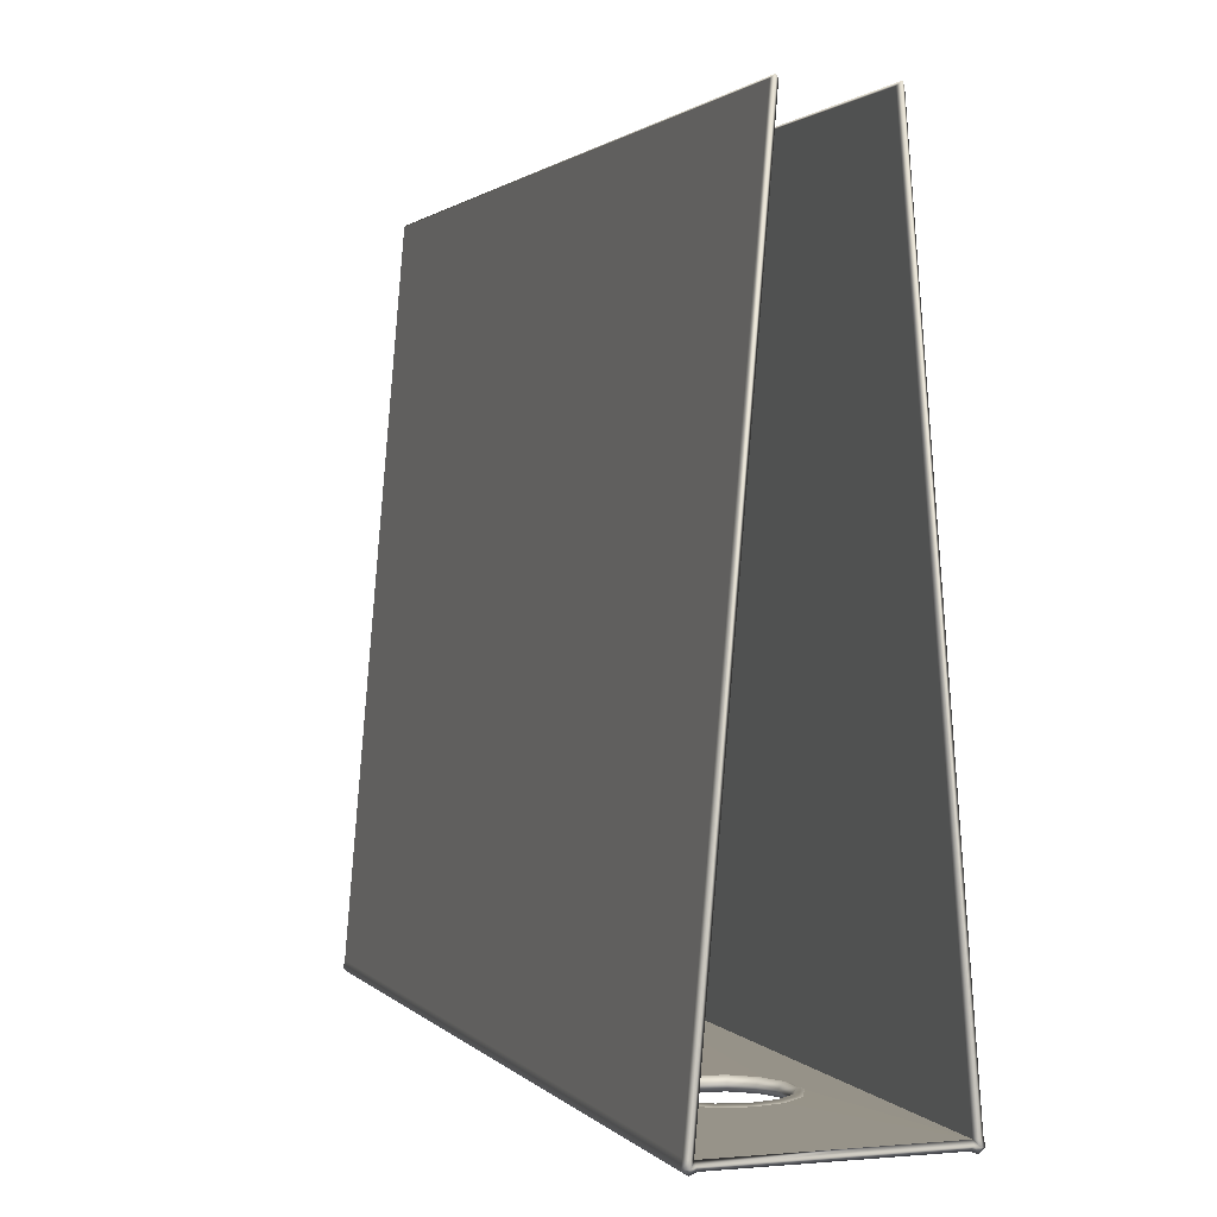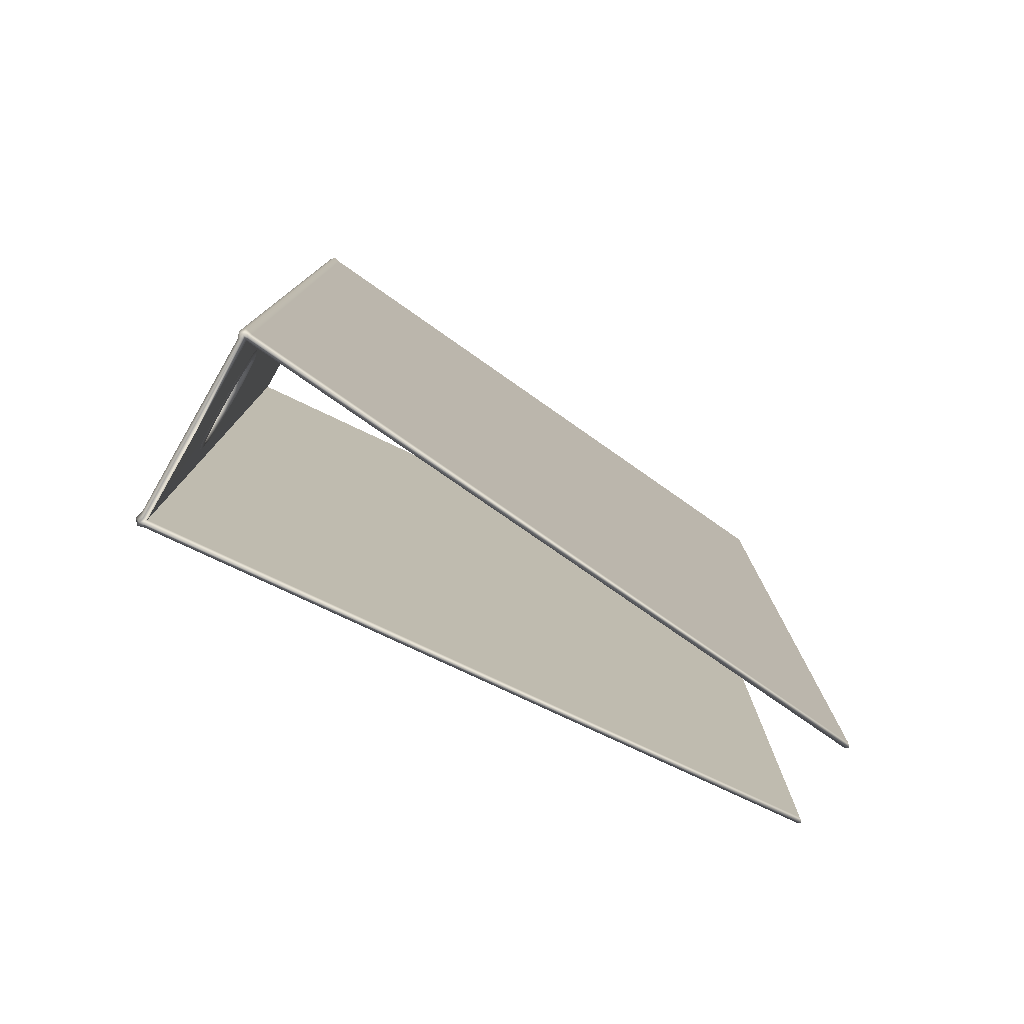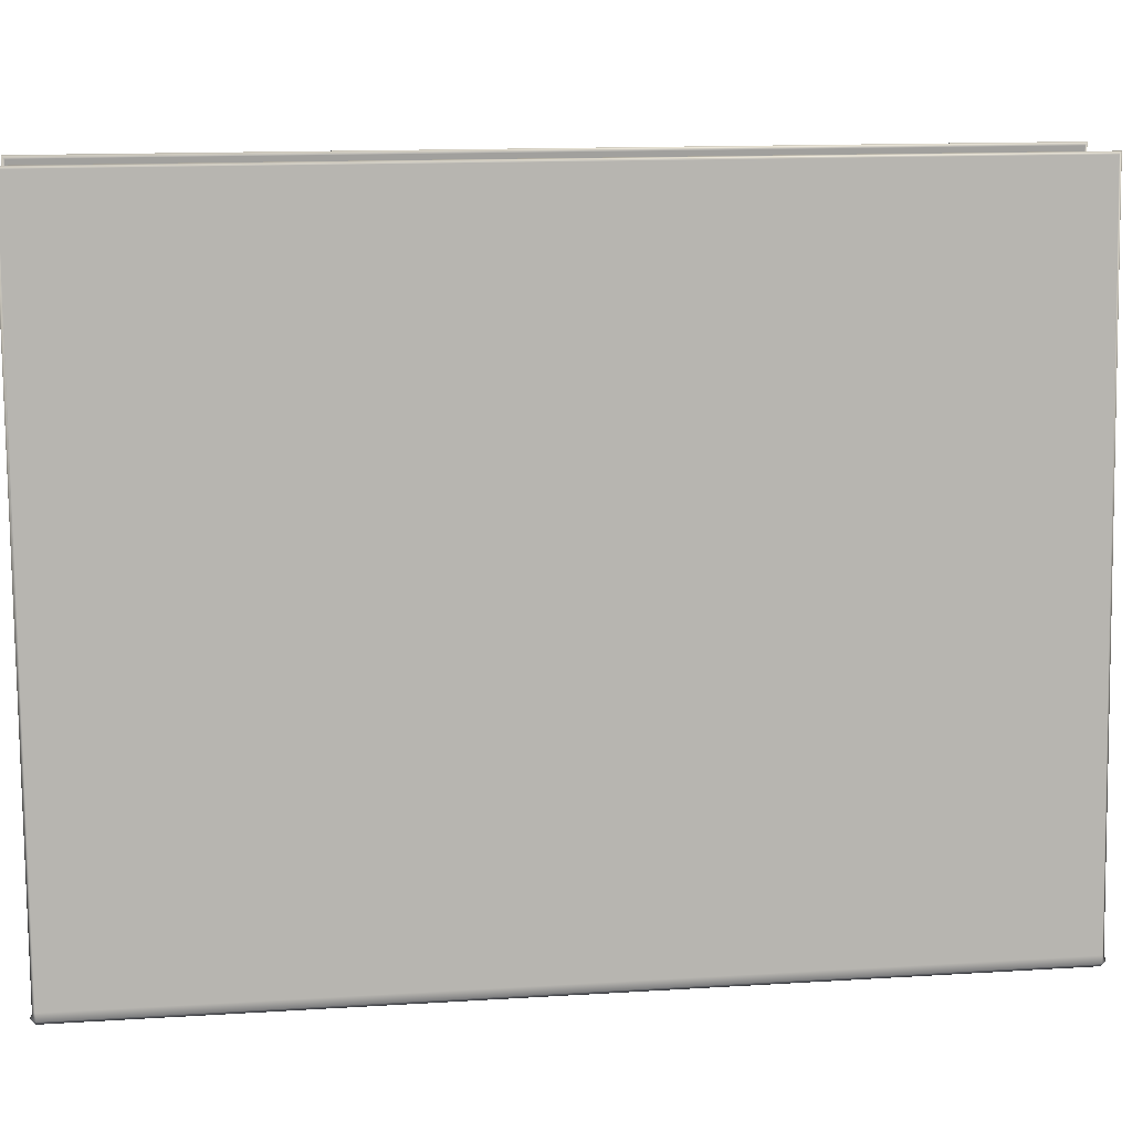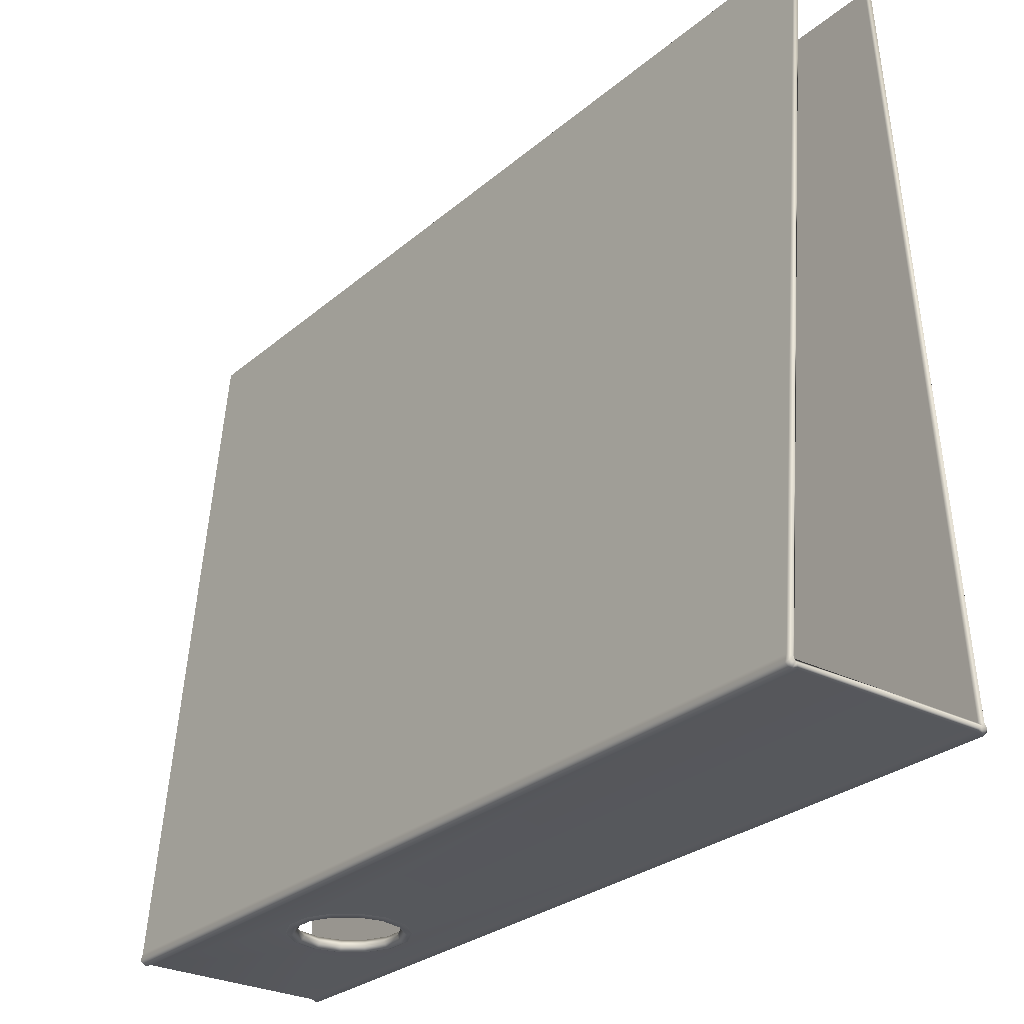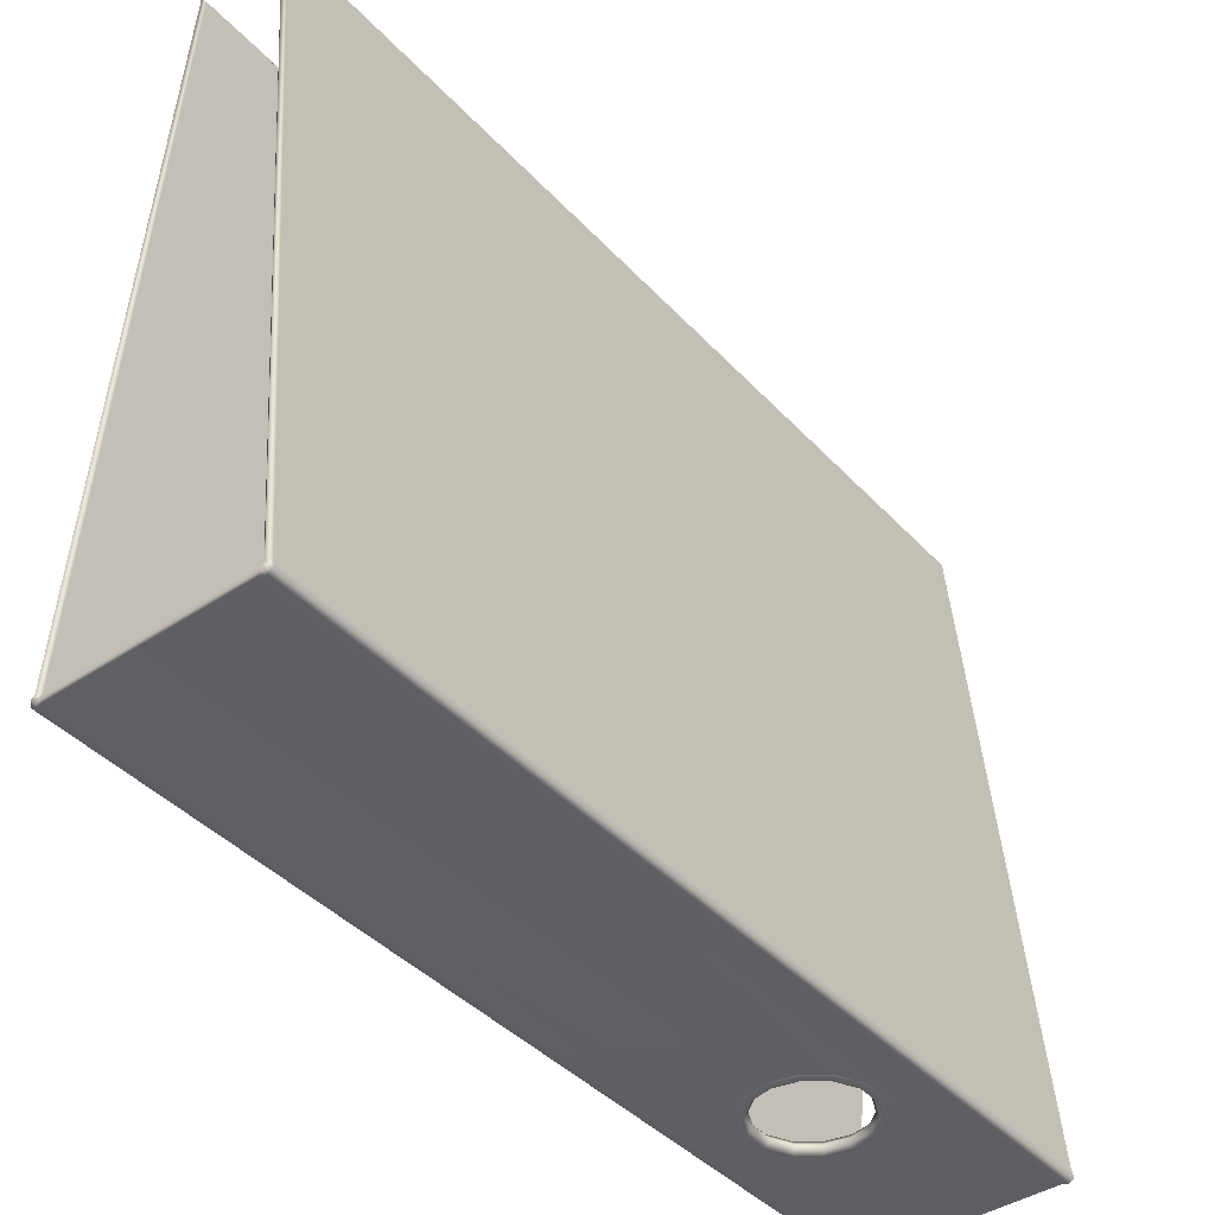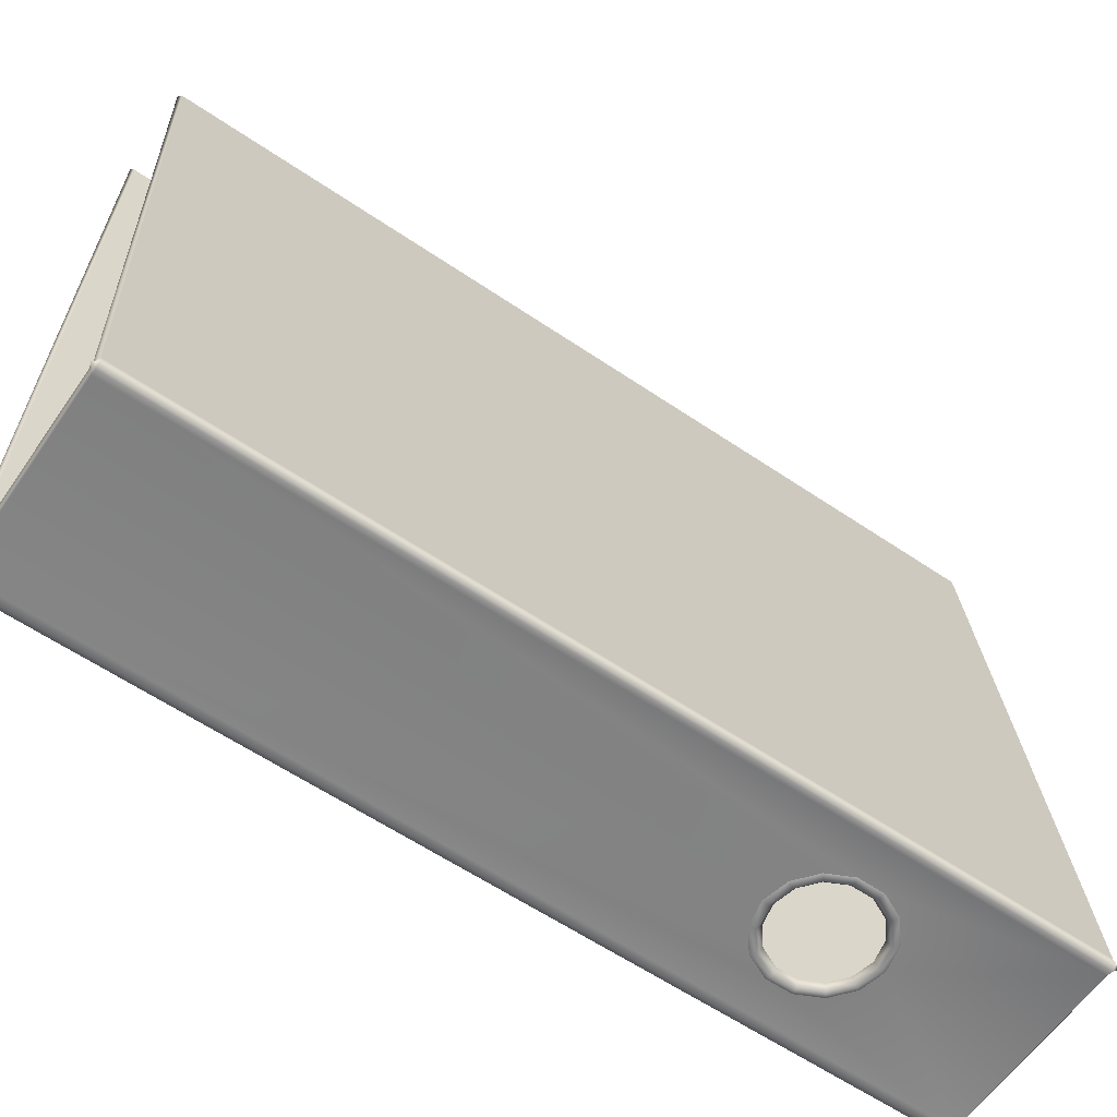
<metadata>
{"format":"obj","ext":"obj","renderer":"f3d","projection":"perspective","resolution":1024,"background":"white","views":[{"elev":1.3,"azim":-18.8,"up":"+Z"},{"elev":-78.4,"azim":-120.1,"up":"+Y"},{"elev":14.1,"azim":-97.8,"up":"+Z"},{"elev":-27.7,"azim":141.9,"up":"+Z"},{"elev":-41.9,"azim":-141.3,"up":"+Z"},{"elev":-61.0,"azim":-124.6,"up":"+Z"}]}
</metadata>
<code>
o Folder
v -0.01793 0.9605 5.063
v -0.01793 1.276 5.063
v 0.01457 0.9605 5.063
v 0.01457 1.276 5.063
v -0.03548 0.9605 4.825
v -0.03548 1.276 4.825
v -0.01581 0.9605 5.063
v -0.01581 1.276 5.063
v 0.01246 0.9605 5.063
v 0.01246 1.276 5.063
v -0.03818 0.9605 4.826
v -0.03459 0.9605 4.823
v -0.03882 0.9605 4.823
v -0.03689 0.9605 4.822
v -0.03459 1.276 4.823
v -0.03818 1.276 4.826
v -0.03689 1.276 4.822
v -0.03882 1.276 4.823
v 0.03124 0.9605 4.823
v 0.03483 0.9605 4.826
v 0.03354 0.9605 4.822
v 0.03547 0.9605 4.823
v 0.03483 1.276 4.826
v 0.03124 1.276 4.823
v 0.03547 1.276 4.823
v 0.03354 1.276 4.822
v -0.001674 1.052 4.822
v 0.007402 1.05 4.822
v 0.01468 1.045 4.822
v 0.01872 1.036 4.822
v 0.01872 1.027 4.822
v 0.01468 1.019 4.822
v 0.007402 1.013 4.822
v -0.001674 1.011 4.822
v -0.01075 1.013 4.822
v -0.01803 1.019 4.822
v -0.02207 1.027 4.822
v -0.02207 1.036 4.822
v -0.01803 1.045 4.822
v -0.01075 1.05 4.822
v 0.03213 0.9605 4.825
v 0.03213 1.276 4.825
v -0.001749 1.052 4.825
v -0.01082 1.05 4.825
v -0.0181 1.045 4.825
v -0.02214 1.036 4.825
v -0.02214 1.027 4.825
v -0.0181 1.019 4.825
v -0.01082 1.013 4.825
v -0.001749 1.011 4.825
v 0.007327 1.013 4.825
v 0.01461 1.019 4.825
v 0.01864 1.027 4.825
v 0.01864 1.036 4.825
v 0.01461 1.045 4.825
v 0.007327 1.05 4.825
v -0.001695 1.05 4.822
v -0.001712 1.048 4.824
v -0.001728 1.05 4.826
v -0.009878 1.048 4.826
v -0.009055 1.047 4.824
v -0.009845 1.048 4.822
v -0.01641 1.043 4.826
v -0.01494 1.042 4.824
v -0.01638 1.043 4.822
v -0.02004 1.036 4.826
v -0.01821 1.035 4.824
v -0.02001 1.036 4.822
v -0.02004 1.027 4.826
v -0.01821 1.028 4.824
v -0.02001 1.027 4.822
v -0.01641 1.02 4.826
v -0.01494 1.021 4.824
v -0.01638 1.02 4.822
v -0.009878 1.015 4.826
v -0.009055 1.016 4.824
v -0.009845 1.015 4.822
v -0.001728 1.013 4.826
v -0.001712 1.015 4.824
v -0.001695 1.013 4.822
v 0.006422 1.015 4.826
v 0.005632 1.016 4.824
v 0.006455 1.015 4.822
v 0.01296 1.02 4.826
v 0.01152 1.021 4.824
v 0.01299 1.02 4.822
v 0.01658 1.027 4.826
v 0.01479 1.028 4.824
v 0.01662 1.027 4.822
v 0.01658 1.036 4.826
v 0.01479 1.035 4.824
v 0.01662 1.036 4.822
v 0.01296 1.043 4.826
v 0.01152 1.042 4.824
v 0.01299 1.043 4.822
v 0.006422 1.048 4.826
v 0.005632 1.047 4.824
v 0.006455 1.048 4.822
v 0.01351 0.9594 5.064
v 0.01351 1.277 5.064
v 0.03348 0.9594 4.825
v 0.03348 1.277 4.825
v -0.03545 1.277 4.824
v 0.0321 1.277 4.824
v -0.01687 0.9594 5.064
v -0.01687 1.277 5.064
v -0.03683 1.277 4.825
v -0.03683 0.9594 4.825
v -0.03698 1.278 4.824
v 0.03362 1.278 4.824
v -0.03545 0.9594 4.824
v 0.0321 0.9594 4.824
v 0.03362 0.9587 4.824
v -0.03698 0.9587 4.824
f 12 112 111
f 101 3 99
f 108 7 105
f 9 42 41
f 6 7 5
f 104 15 103
f 107 2 106
f 105 8 106
f 100 9 99
f 102 10 100
f 23 3 20
f 13 108 11
f 13 14 114
f 14 111 114
f 17 103 15
f 17 18 109
f 18 107 109
f 21 112 19
f 21 22 113
f 22 101 113
f 25 102 23
f 25 26 110
f 26 104 110
f 12 17 15
f 14 18 17
f 13 16 18
f 20 25 23
f 22 26 25
f 21 24 26
f 16 1 2
f 27 40 15
f 34 33 19
f 30 24 19
f 12 15 38
f 43 56 42
f 50 49 5
f 46 6 5
f 41 42 54
f 57 40 27
f 62 39 40
f 65 38 39
f 71 38 68
f 74 37 71
f 77 36 74
f 80 35 77
f 83 34 80
f 86 33 83
f 89 32 86
f 89 30 31
f 92 29 30
f 95 28 29
f 98 27 28
f 56 59 96
f 96 58 97
f 97 57 98
f 55 96 93
f 93 97 94
f 94 98 95
f 54 93 90
f 90 94 91
f 91 95 92
f 54 87 53
f 87 91 88
f 91 89 88
f 53 84 52
f 87 85 84
f 88 86 85
f 52 81 51
f 84 82 81
f 85 83 82
f 51 78 50
f 81 79 78
f 82 80 79
f 50 75 49
f 78 76 75
f 79 77 76
f 49 72 48
f 75 73 72
f 76 74 73
f 48 69 47
f 72 70 69
f 73 71 70
f 46 69 66
f 69 67 66
f 67 71 68
f 45 66 63
f 63 67 64
f 64 68 65
f 44 63 60
f 60 64 61
f 61 65 62
f 43 60 59
f 59 61 58
f 58 62 57
f 4 102 100
f 4 99 3
f 101 9 41
f 104 6 42
f 1 106 2
f 107 8 6
f 1 108 105
f 111 41 5
f 109 107 6
f 103 109 6
f 102 110 42
f 110 104 42
f 112 113 41
f 113 101 41
f 114 111 5
f 108 114 5
f 12 19 112
f 101 20 3
f 108 5 7
f 9 10 42
f 6 8 7
f 104 24 15
f 107 16 2
f 105 7 8
f 100 10 9
f 102 42 10
f 23 4 3
f 13 114 108
f 14 12 111
f 17 109 103
f 18 16 107
f 21 113 112
f 22 20 101
f 25 110 102
f 26 24 104
f 12 14 17
f 14 13 18
f 13 11 16
f 20 22 25
f 22 21 26
f 21 19 24
f 16 11 1
f 40 39 15
f 15 24 27
f 24 29 28
f 24 28 27
f 33 32 19
f 19 12 34
f 12 36 35
f 12 35 34
f 30 29 24
f 19 32 31
f 31 30 19
f 37 36 12
f 15 39 38
f 38 37 12
f 56 55 42
f 42 6 43
f 6 45 44
f 6 44 43
f 49 48 5
f 5 41 50
f 41 52 51
f 41 51 50
f 46 45 6
f 5 48 47
f 47 46 5
f 53 52 41
f 42 55 54
f 54 53 41
f 57 62 40
f 62 65 39
f 65 68 38
f 71 37 38
f 74 36 37
f 77 35 36
f 80 34 35
f 83 33 34
f 86 32 33
f 89 31 32
f 89 92 30
f 92 95 29
f 95 98 28
f 98 57 27
f 56 43 59
f 96 59 58
f 97 58 57
f 55 56 96
f 93 96 97
f 94 97 98
f 54 55 93
f 90 93 94
f 91 94 95
f 54 90 87
f 87 90 91
f 91 92 89
f 53 87 84
f 87 88 85
f 88 89 86
f 52 84 81
f 84 85 82
f 85 86 83
f 51 81 78
f 81 82 79
f 82 83 80
f 50 78 75
f 78 79 76
f 79 80 77
f 49 75 72
f 75 76 73
f 76 77 74
f 48 72 69
f 72 73 70
f 73 74 71
f 46 47 69
f 69 70 67
f 67 70 71
f 45 46 66
f 63 66 67
f 64 67 68
f 44 45 63
f 60 63 64
f 61 64 65
f 43 44 60
f 59 60 61
f 58 61 62
f 4 23 102
f 4 100 99
f 101 99 9
f 104 103 6
f 1 105 106
f 107 106 8
f 1 11 108
f 111 112 41

</code>
